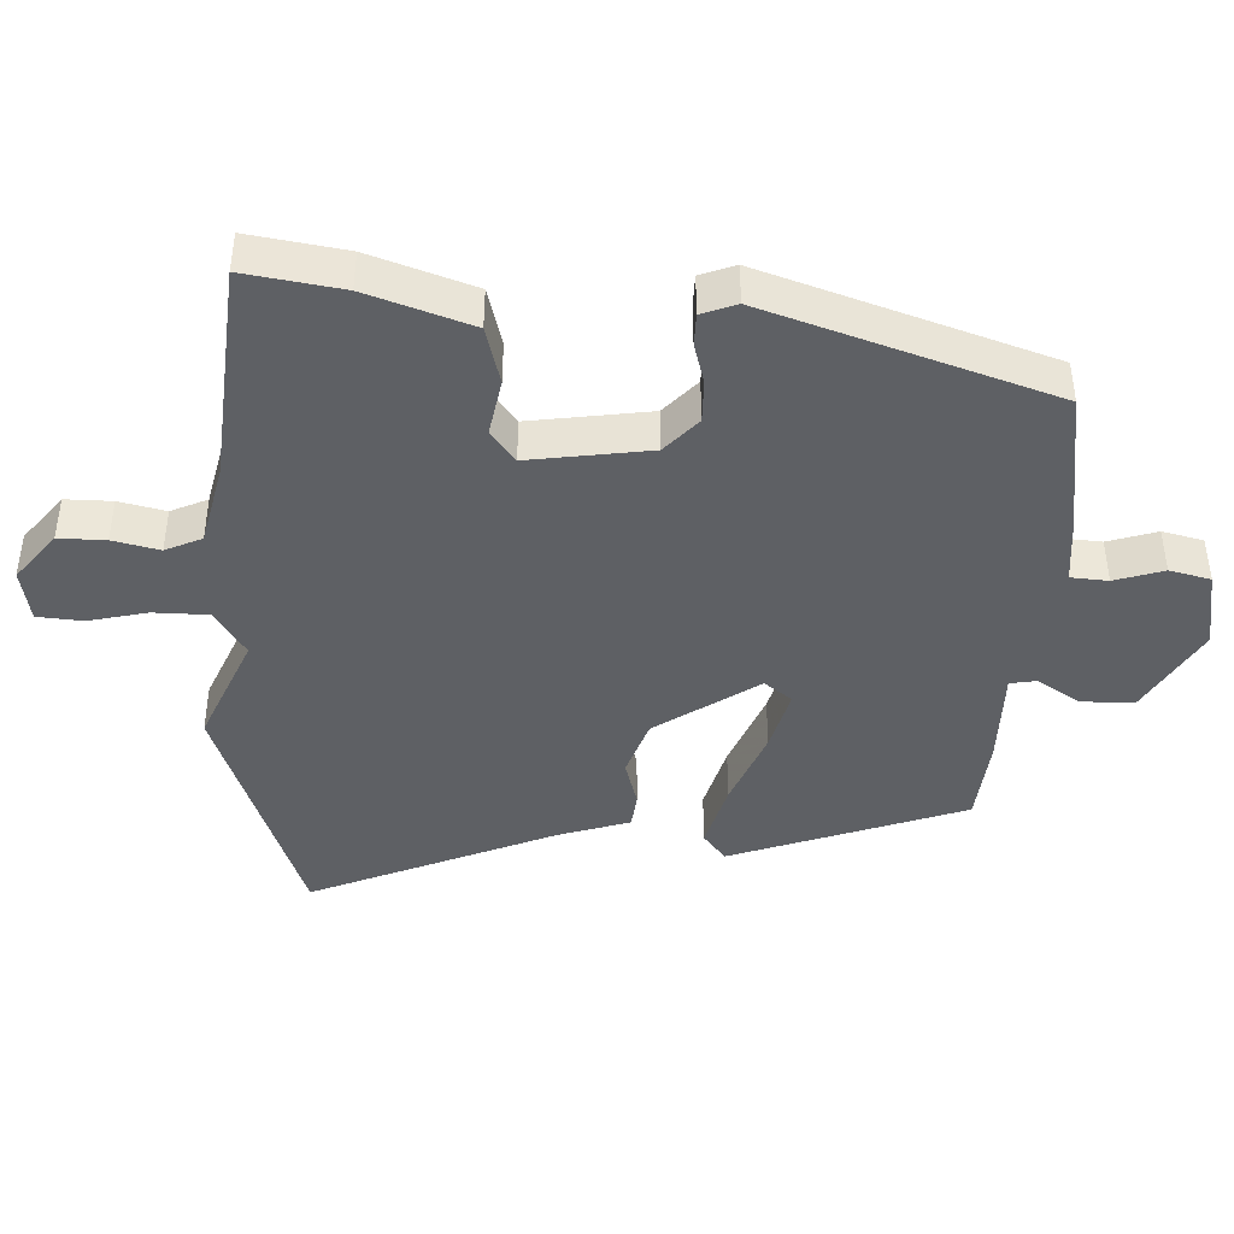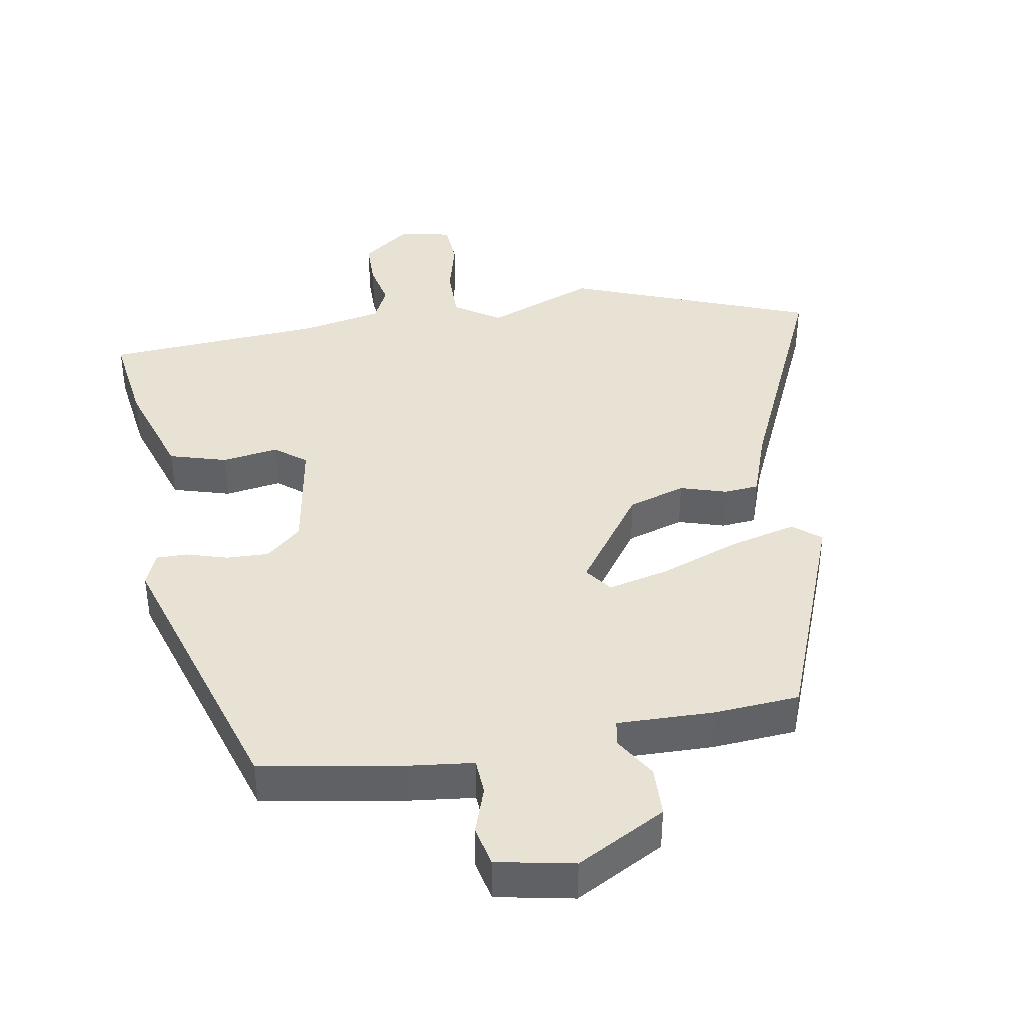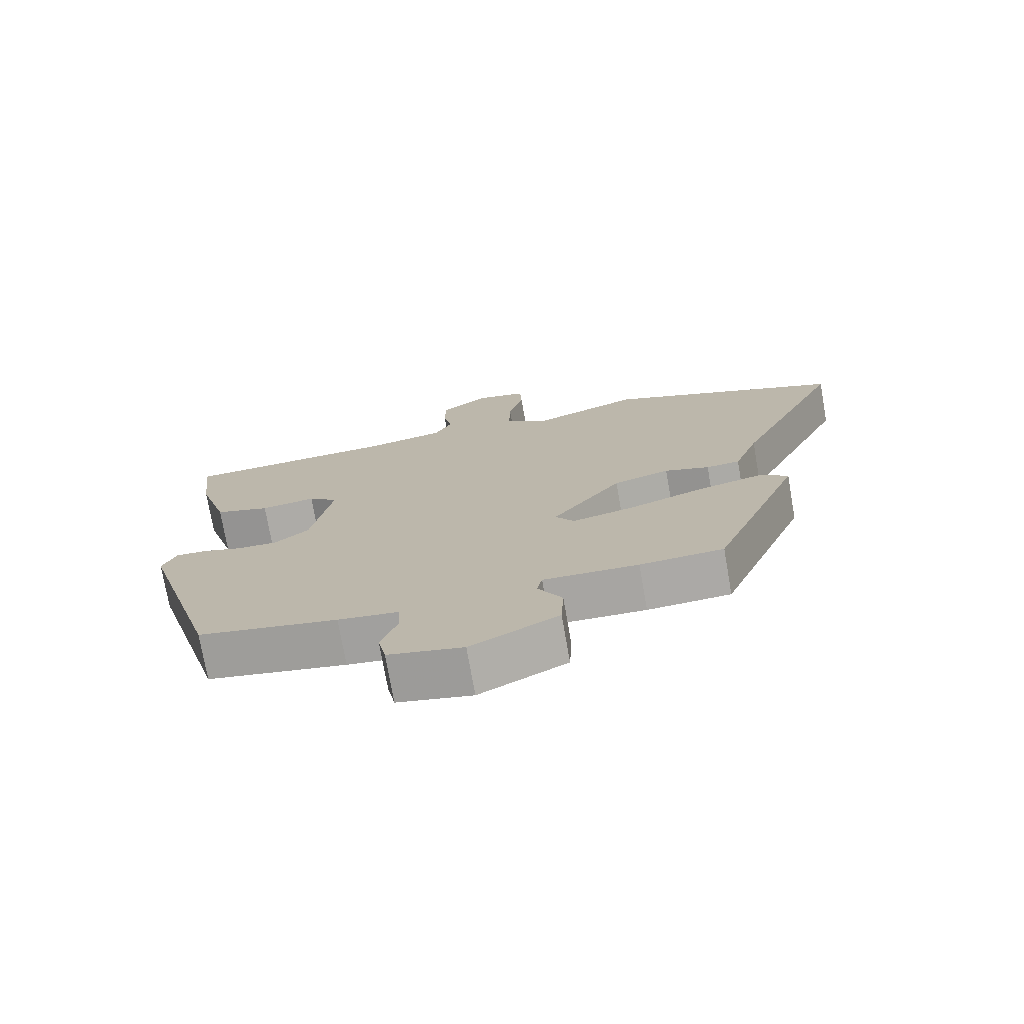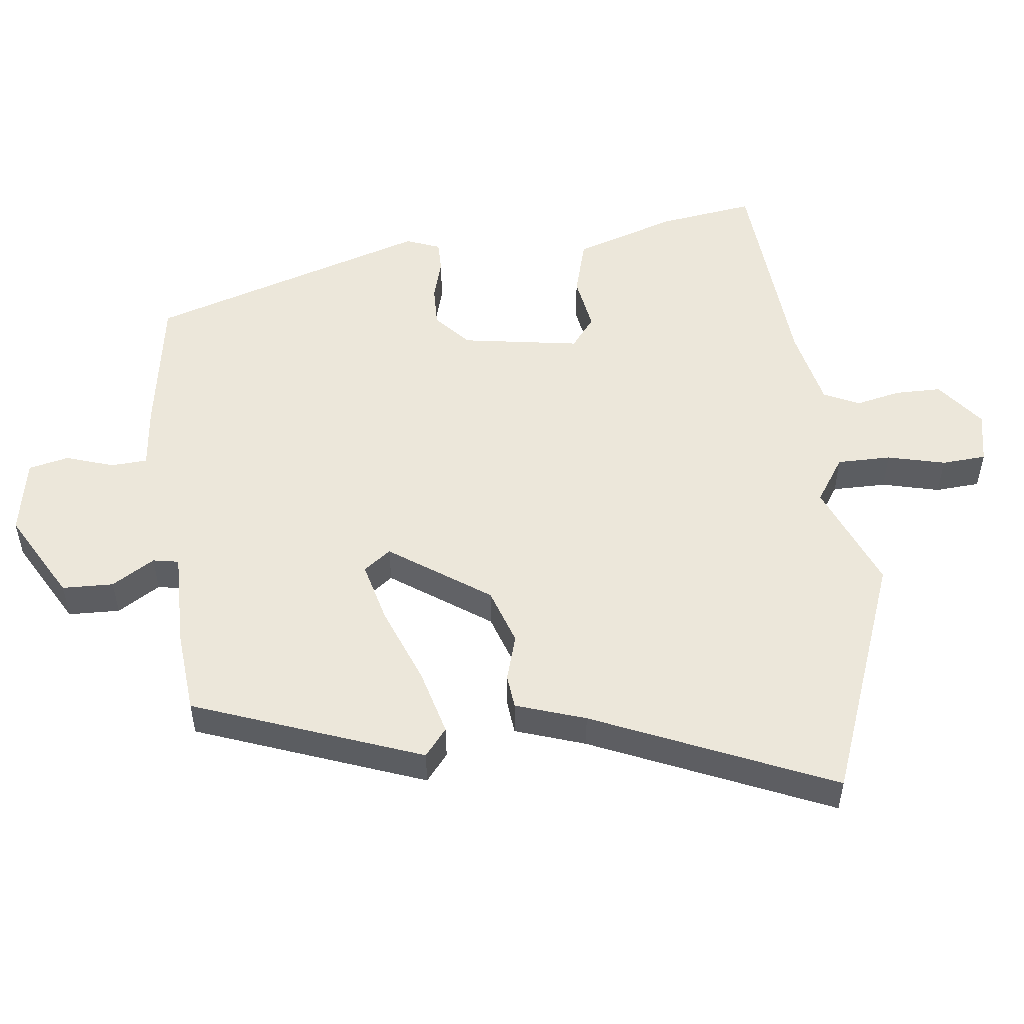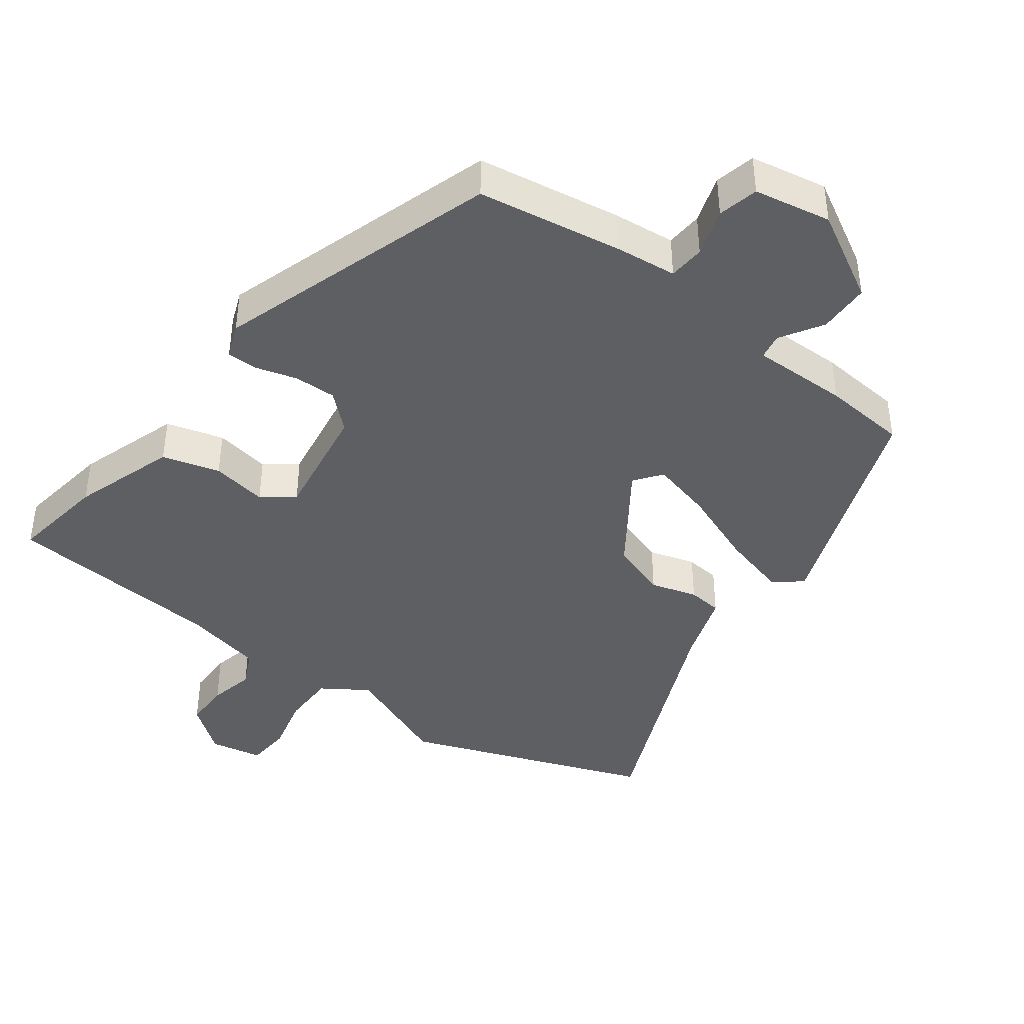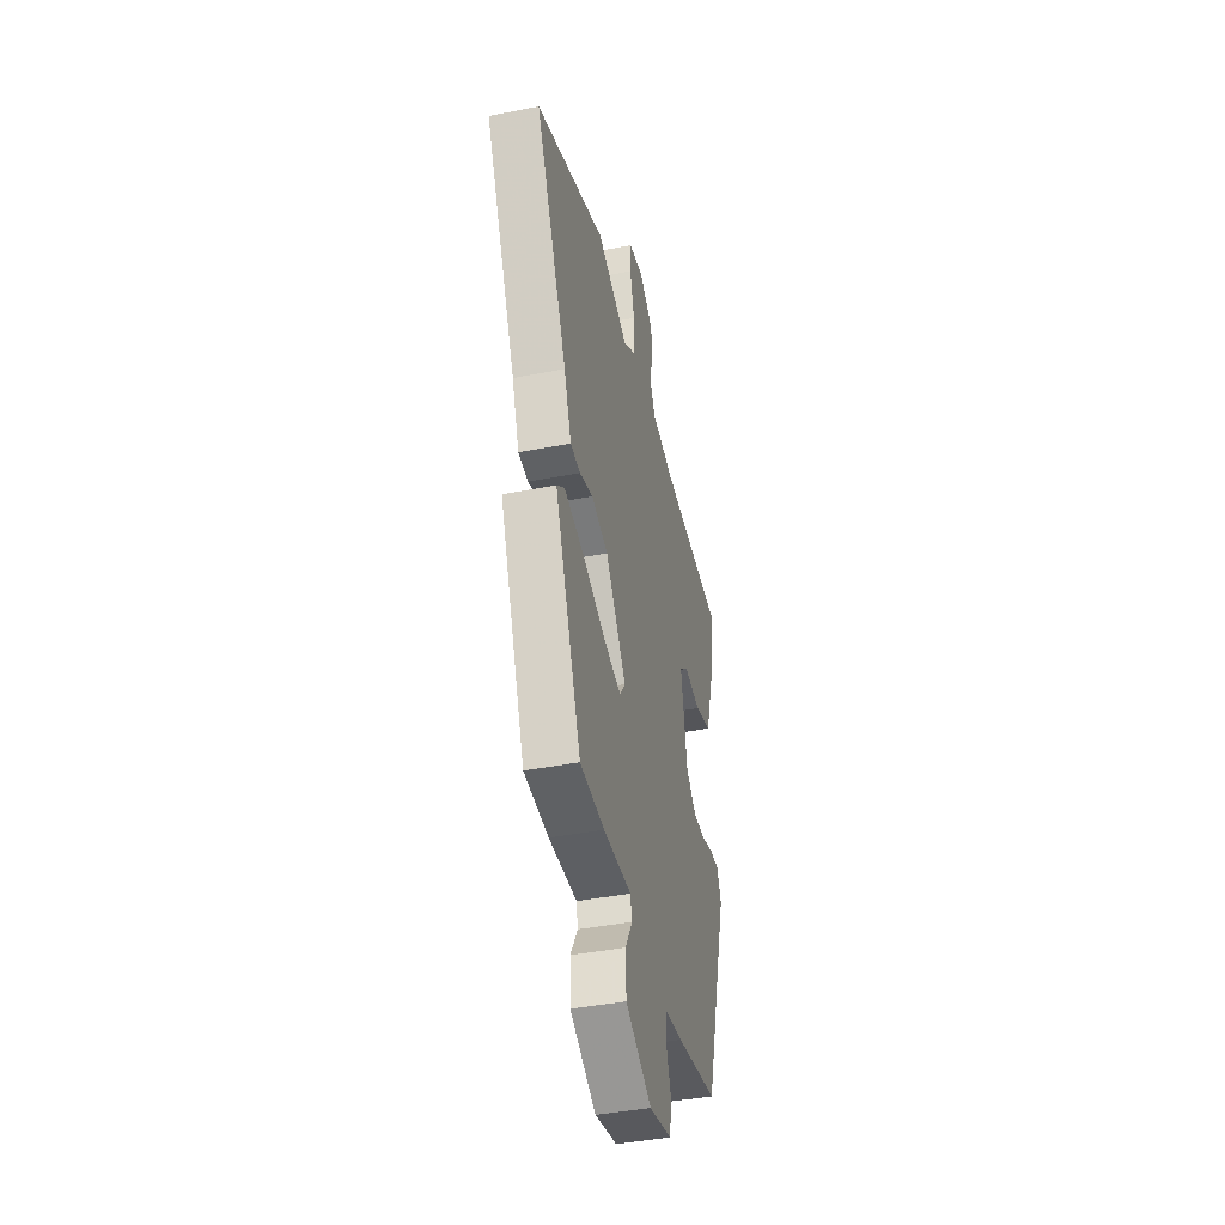
<metadata>
{"format":"obj","ext":"obj","renderer":"f3d","projection":"perspective","resolution":1024,"background":"white","views":[{"elev":-42.8,"azim":85.4,"up":"+Y"},{"elev":39.7,"azim":169.3,"up":"+Y"},{"elev":-74.6,"azim":-170.1,"up":"+Z"},{"elev":52.2,"azim":-98.1,"up":"+Y"},{"elev":-41.6,"azim":141.8,"up":"+Y"},{"elev":-41.9,"azim":-76.8,"up":"+Z"}]}
</metadata>
<code>
v -0.413 0.07 -0.498
v -0.547 0.07 -0.164
v -0.507 0.07 -0.13
v -0.408 0.07 -0.154
v -0.292 0.07 -0.196
v -0.2 0.07 -0.217
v -0.171 0.07 -0.176
v -0.276 0.07 -0.032
v -0.361 0.07 -0.006
v -0.429 0.07 -0.028
v -0.48 0.07 -0.024
v -0.517 0.07 0.078
v -0.679 0.07 0.427
v -0.323 0.07 0.571
v -0.161 0.07 0.509
v -0.095 0.07 0.555
v -0.097 0.07 0.635
v -0.12 0.07 0.72
v -0.117 0.07 0.786
v -0.04 0.07 0.803
v 0.032 0.07 0.75
v 0.034 0.07 0.682
v 0.021 0.07 0.614
v 0.047 0.07 0.562
v 0.166 0.07 0.539
v 0.49 0.07 0.521
v 0.473 0.07 0.379
v 0.427 0.07 0.226
v 0.343 0.07 0.2
v 0.26 0.07 0.212
v 0.215 0.07 0.175
v 0.247 0.07 0.001
v 0.3 0.07 -0.044
v 0.362 0.07 -0.041
v 0.422 0.07 -0.022
v 0.468 0.07 -0.021
v 0.489 0.07 -0.071
v 0.367 0.07 -0.49
v 0.156 0.07 -0.529
v 0.064 0.07 -0.541
v 0.062 0.07 -0.595
v 0.087 0.07 -0.665
v 0.075 0.07 -0.725
v -0.038 0.07 -0.749
v -0.17 0.07 -0.679
v -0.174 0.07 -0.603
v -0.137 0.07 -0.539
v -0.145 0.07 -0.501
v -0.288 0.07 -0.506
v -0.413 0 -0.498
v -0.547 0 -0.164
v -0.507 0 -0.13
v -0.408 0 -0.154
v -0.292 0 -0.196
v -0.2 0 -0.217
v -0.171 0 -0.176
v -0.276 0 -0.032
v -0.361 0 -0.006
v -0.429 0 -0.028
v -0.48 0 -0.024
v -0.517 0 0.078
v -0.679 0 0.427
v -0.323 0 0.571
v -0.161 0 0.509
v -0.095 0 0.555
v -0.097 0 0.635
v -0.12 0 0.72
v -0.117 0 0.786
v -0.04 0 0.803
v 0.032 0 0.75
v 0.034 0 0.682
v 0.021 0 0.614
v 0.047 0 0.562
v 0.166 0 0.539
v 0.49 0 0.521
v 0.473 0 0.379
v 0.427 0 0.226
v 0.343 0 0.2
v 0.26 0 0.212
v 0.215 0 0.175
v 0.247 0 0.001
v 0.3 0 -0.044
v 0.362 0 -0.041
v 0.422 0 -0.022
v 0.468 0 -0.021
v 0.489 0 -0.071
v 0.367 0 -0.49
v 0.156 0 -0.529
v 0.064 0 -0.541
v 0.062 0 -0.595
v 0.087 0 -0.665
v 0.075 0 -0.725
v -0.038 0 -0.749
v -0.17 0 -0.679
v -0.174 0 -0.603
v -0.137 0 -0.539
v -0.145 0 -0.501
v -0.288 0 -0.506
f 48 49 1 2
f 44 45 46 47
f 44 47 48
f 41 42 43 44
f 40 41 44 48
f 34 35 36 37
f 33 34 37 38
f 32 33 38 39
f 27 28 29 30
f 25 26 27 30
f 24 25 30 31
f 23 24 31 32
f 21 22 23
f 20 21 23
f 17 18 19 20
f 16 17 20 23
f 15 16 23 32
f 12 13 14 15
f 9 10 11 12
f 8 9 12 15
f 7 8 15 32
f 2 3 4 5
f 2 5 6
f 48 2 6
f 32 39 40 48
f 6 7 32 48
f 51 50 98 97
f 96 95 94 93
f 97 96 93
f 93 92 91 90
f 97 93 90 89
f 86 85 84 83
f 87 86 83 82
f 88 87 82 81
f 79 78 77 76
f 79 76 75 74
f 80 79 74 73
f 81 80 73 72
f 72 71 70
f 72 70 69
f 69 68 67 66
f 72 69 66 65
f 81 72 65 64
f 64 63 62 61
f 61 60 59 58
f 64 61 58 57
f 81 64 57 56
f 54 53 52 51
f 55 54 51
f 55 51 97
f 97 89 88 81
f 97 81 56 55
f 1 50 51 2
f 2 51 52 3
f 3 52 53 4
f 4 53 54 5
f 5 54 55 6
f 6 55 56 7
f 7 56 57 8
f 8 57 58 9
f 9 58 59 10
f 10 59 60 11
f 11 60 61 12
f 12 61 62 13
f 13 62 63 14
f 14 63 64 15
f 15 64 65 16
f 16 65 66 17
f 17 66 67 18
f 18 67 68 19
f 19 68 69 20
f 20 69 70 21
f 21 70 71 22
f 22 71 72 23
f 23 72 73 24
f 24 73 74 25
f 25 74 75 26
f 26 75 76 27
f 27 76 77 28
f 28 77 78 29
f 29 78 79 30
f 30 79 80 31
f 31 80 81 32
f 32 81 82 33
f 33 82 83 34
f 34 83 84 35
f 35 84 85 36
f 36 85 86 37
f 37 86 87 38
f 38 87 88 39
f 39 88 89 40
f 40 89 90 41
f 41 90 91 42
f 42 91 92 43
f 43 92 93 44
f 44 93 94 45
f 45 94 95 46
f 46 95 96 47
f 47 96 97 48
f 48 97 98 49
f 49 98 50 1

</code>
